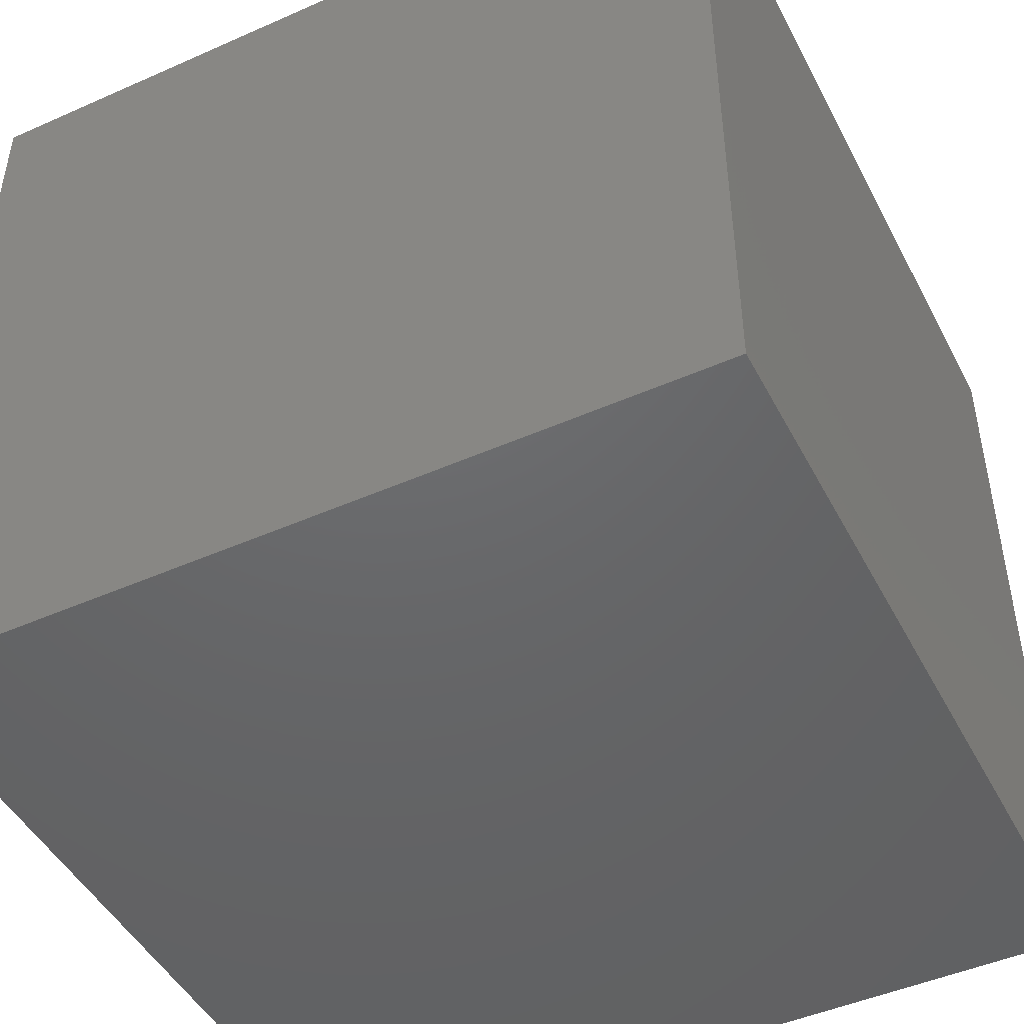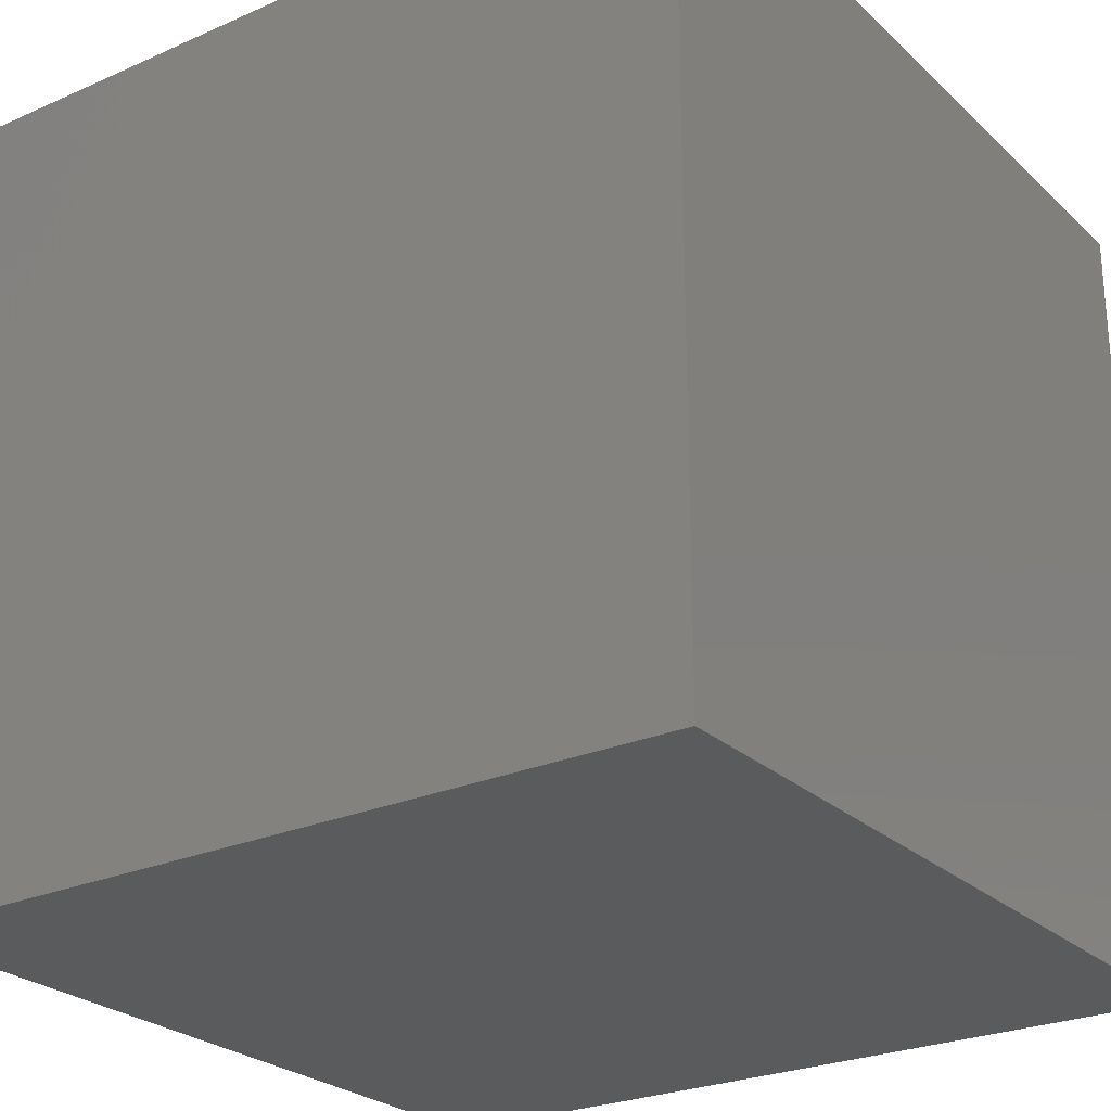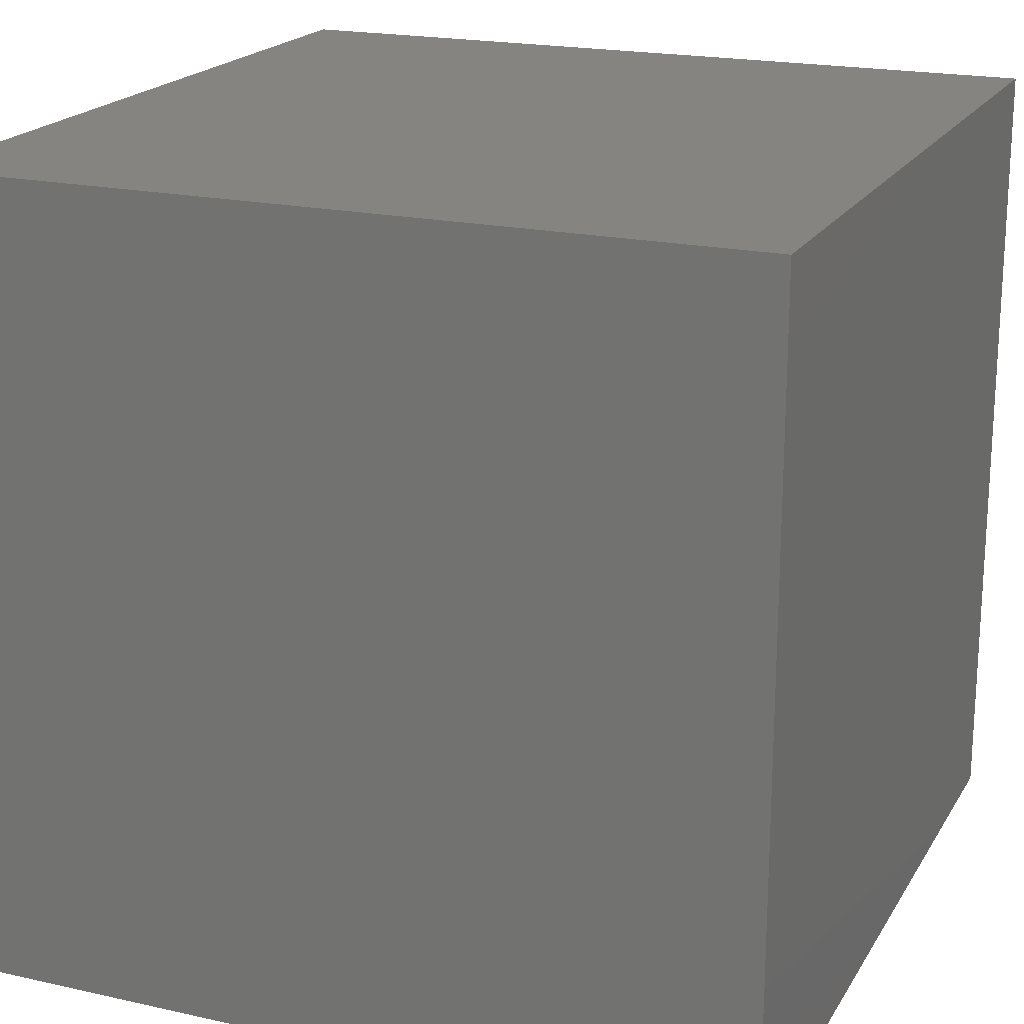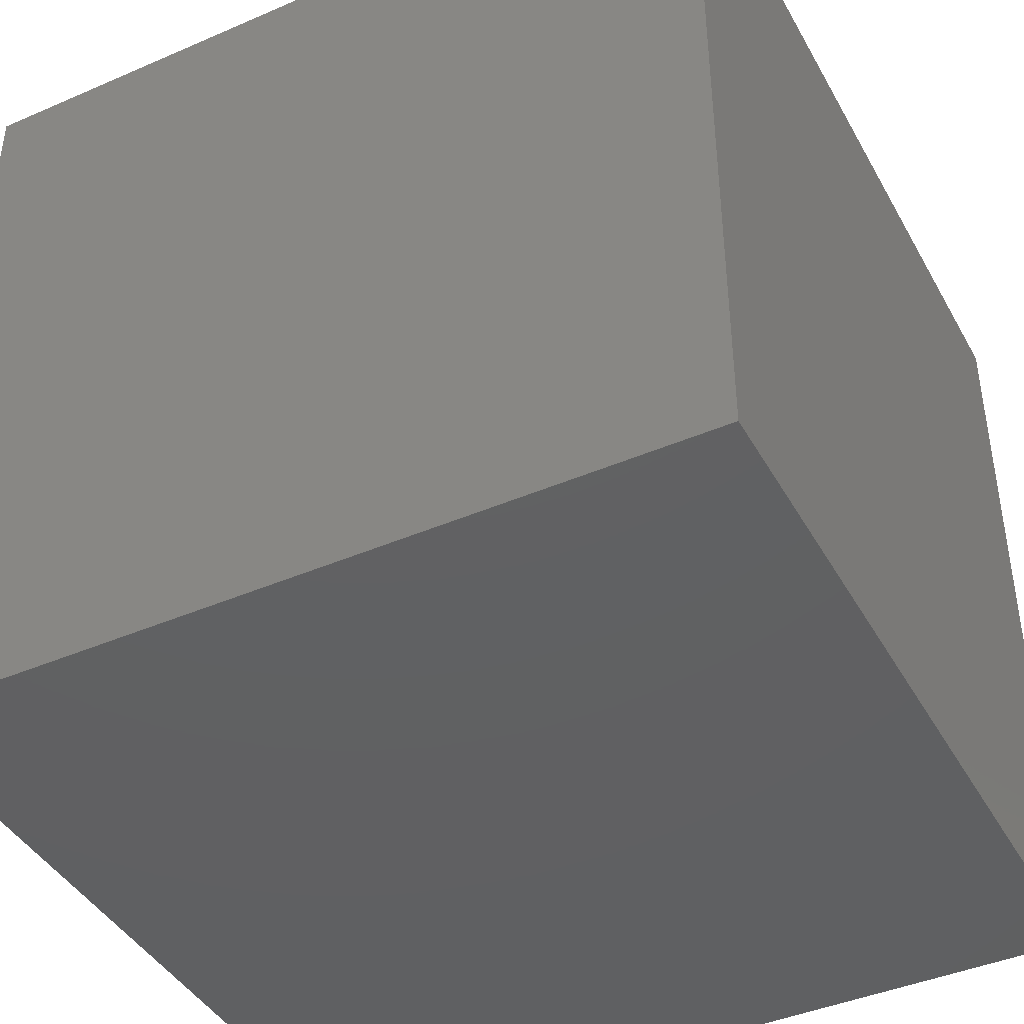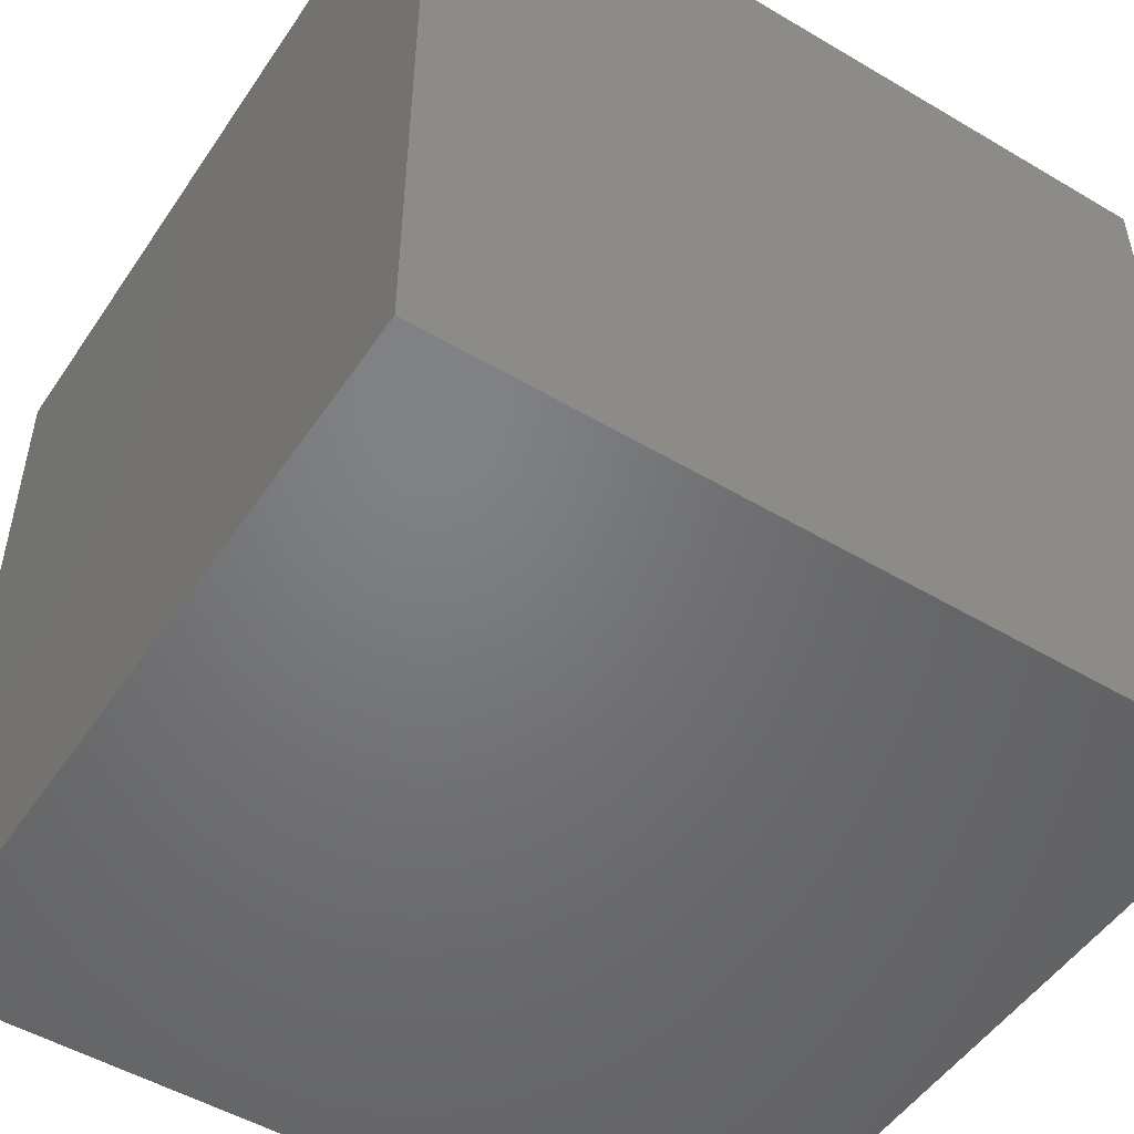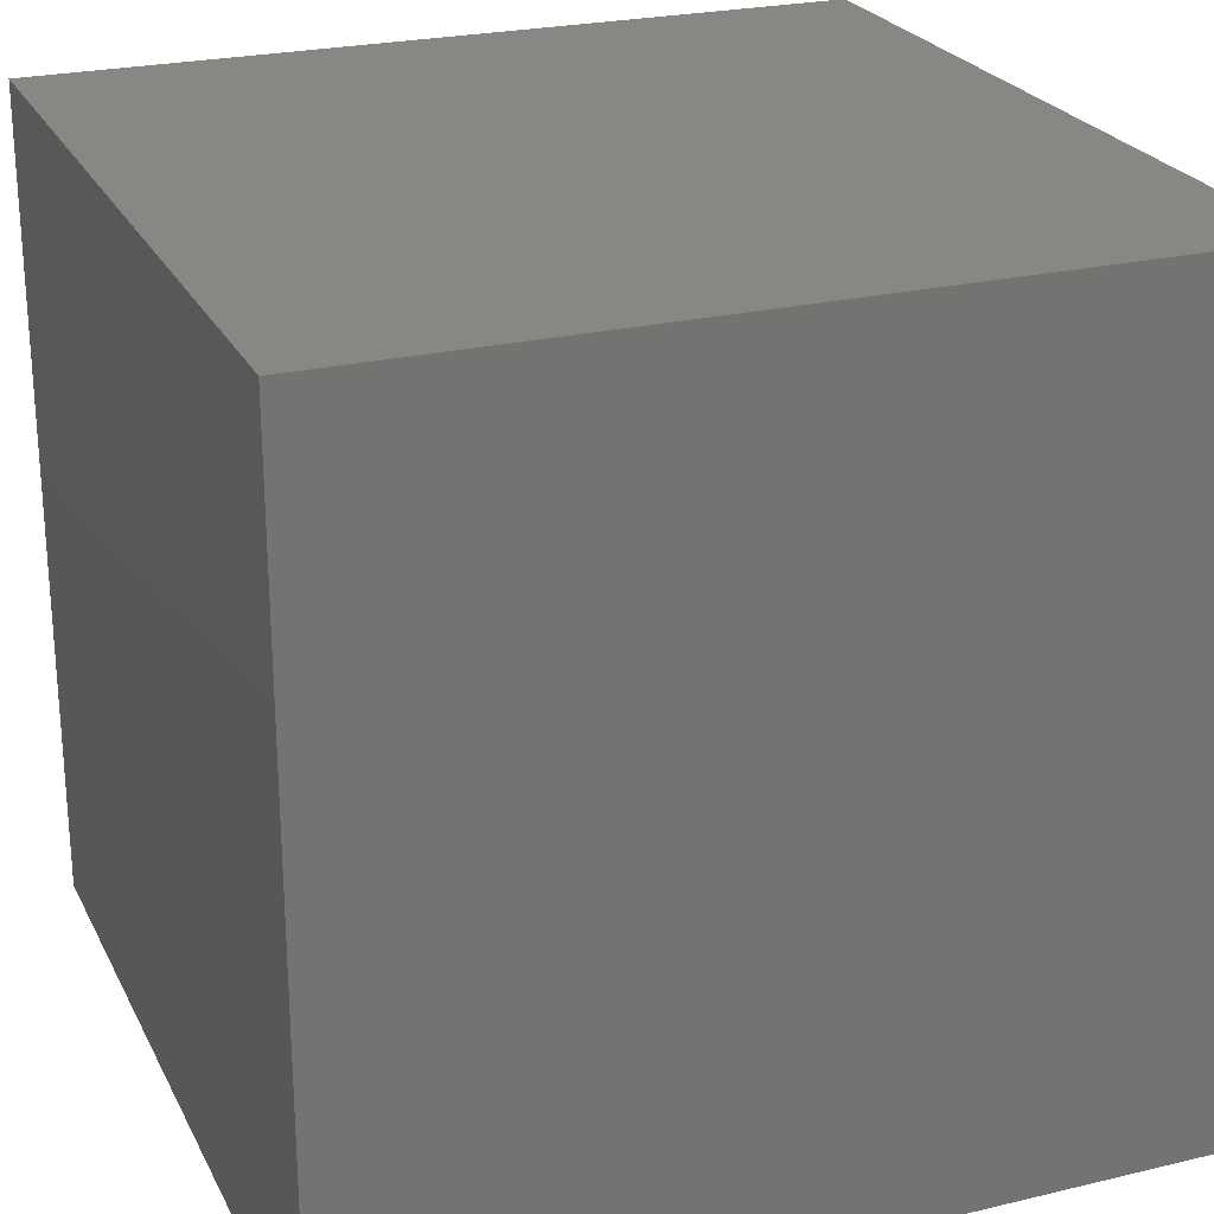
<metadata>
{"format":"stl","ext":"stl","renderer":"f3d","projection":"perspective","resolution":1024,"background":"white","views":[{"elev":-47.1,"azim":-153.4,"up":"+Y"},{"elev":-25.7,"azim":-54.9,"up":"+Z"},{"elev":19.8,"azim":-157.5,"up":"+Y"},{"elev":-42.5,"azim":-152.7,"up":"+Z"},{"elev":-50.6,"azim":147.1,"up":"+Y"},{"elev":24.4,"azim":68.6,"up":"+Z"}]}
</metadata>
<code>
# stl→obj: 8 verts, 12 faces
v 7 1 -3
v 6 1 -3
v 7 0 -3
v 6 0 -3
v 7 0 -4
v 6 0 -4
v 7 1 -4
v 6 1 -4
f 1 2 3
f 3 2 4
f 5 6 7
f 7 6 8
f 4 6 3
f 3 6 5
f 2 8 4
f 4 8 6
f 1 7 2
f 2 7 8
f 3 5 1
f 1 5 7

</code>
